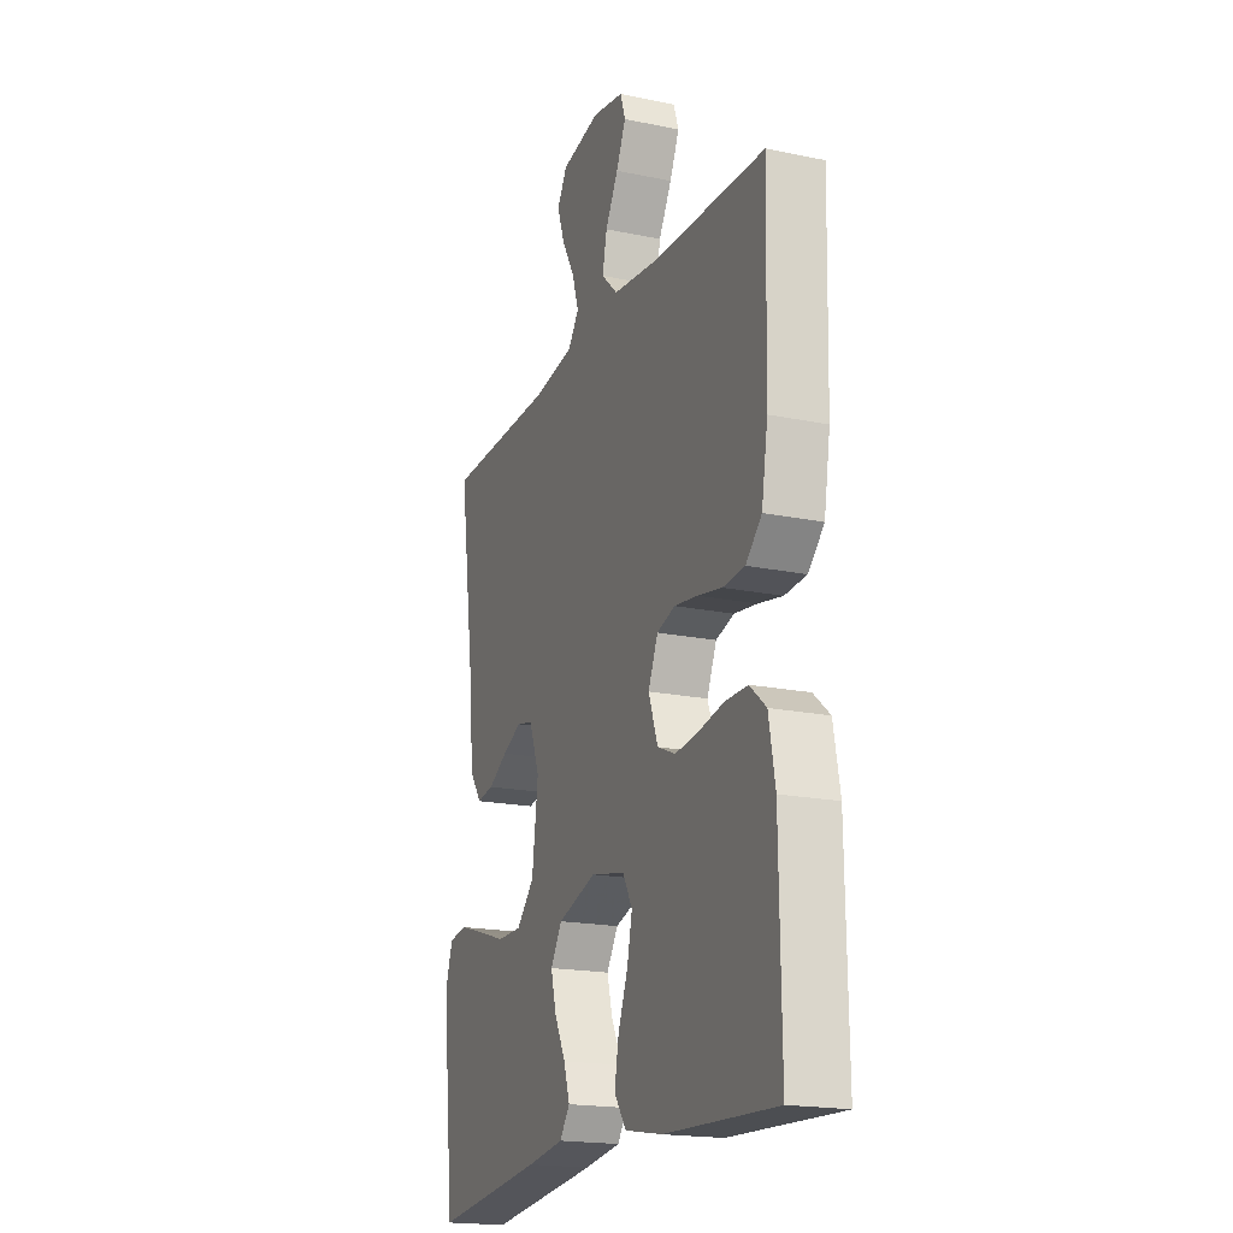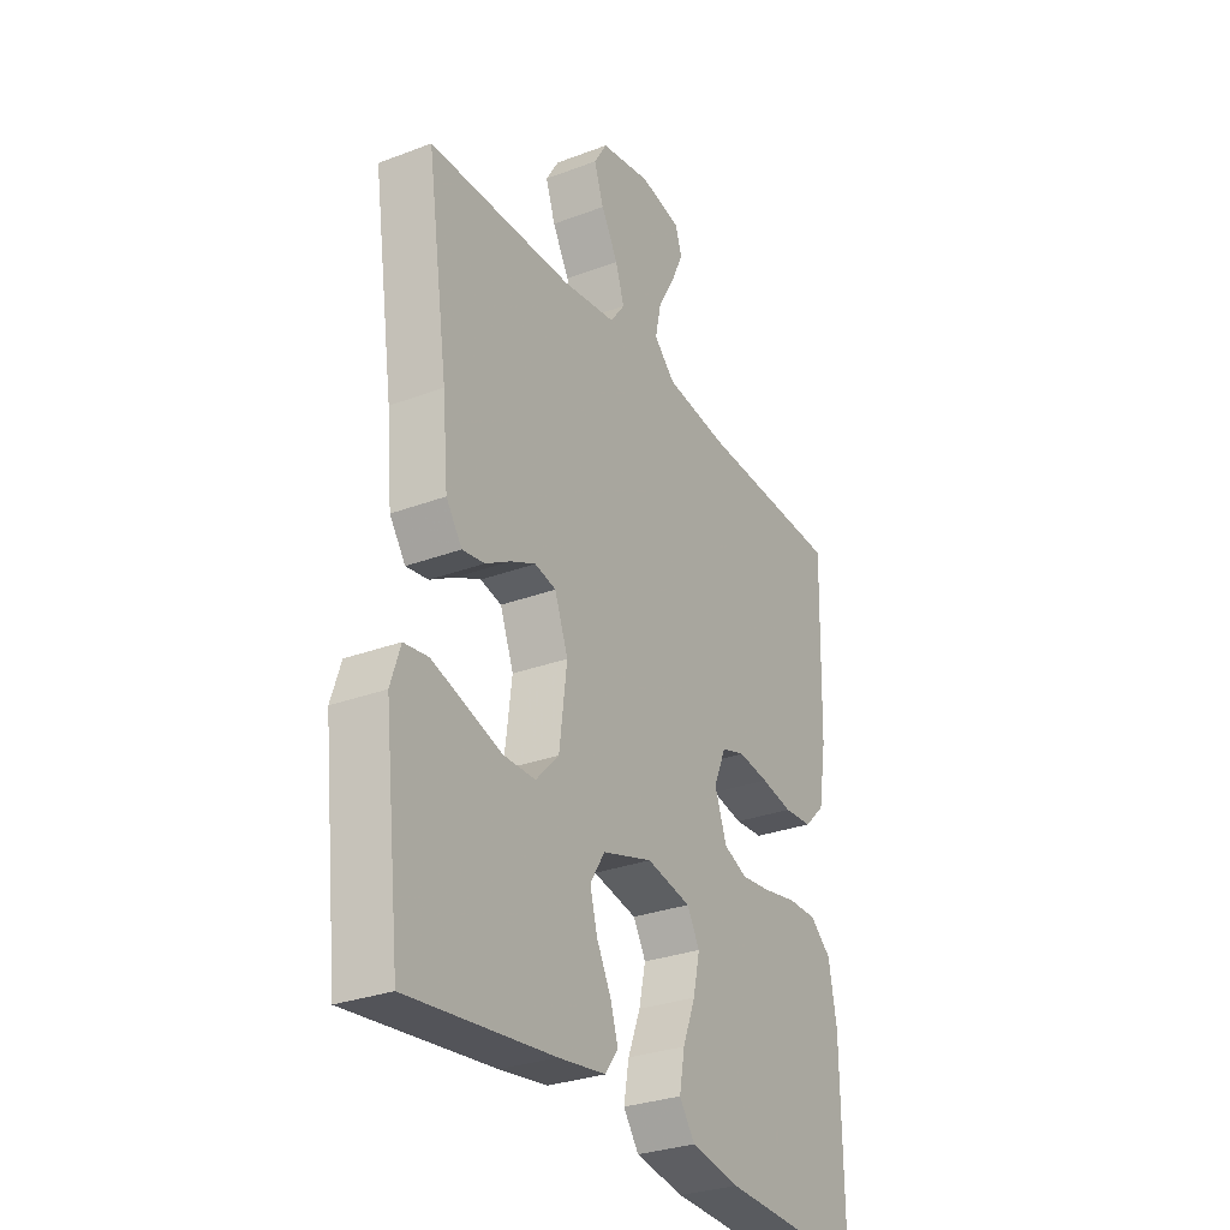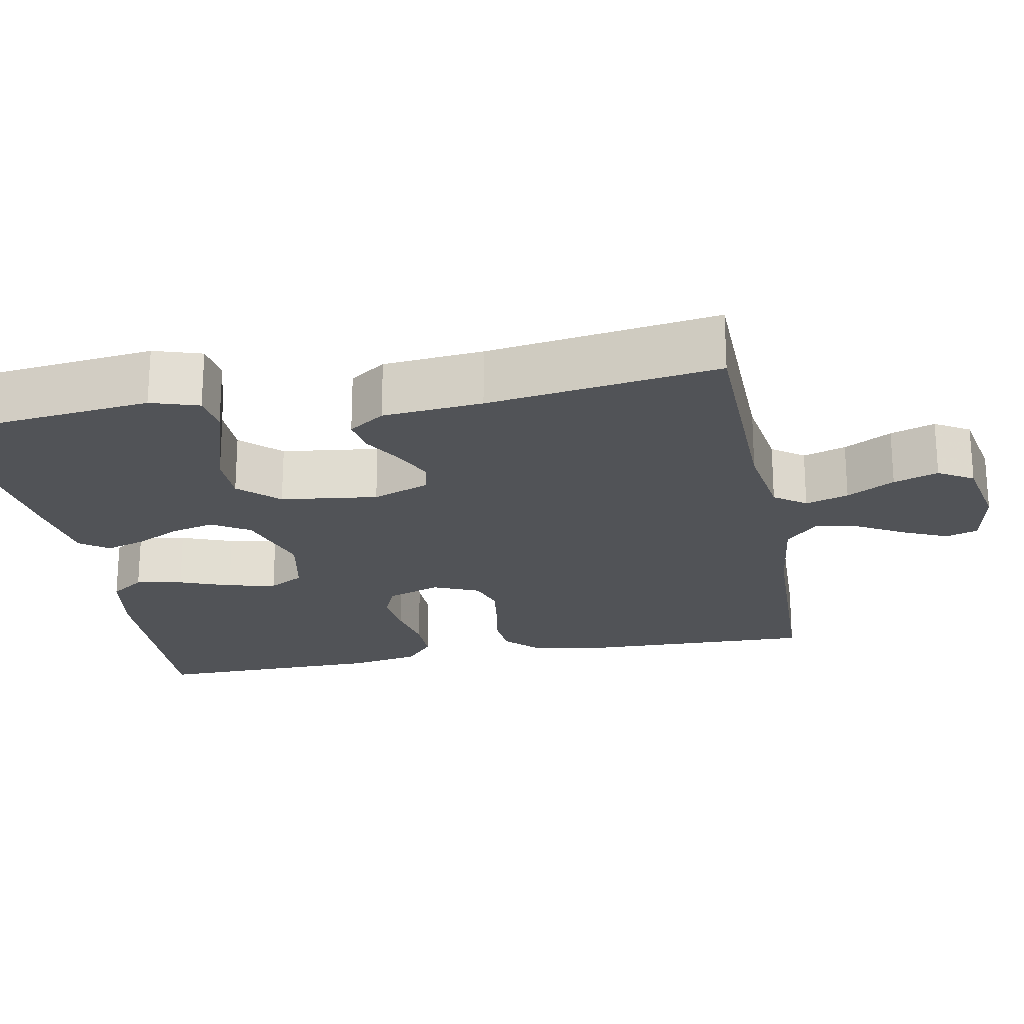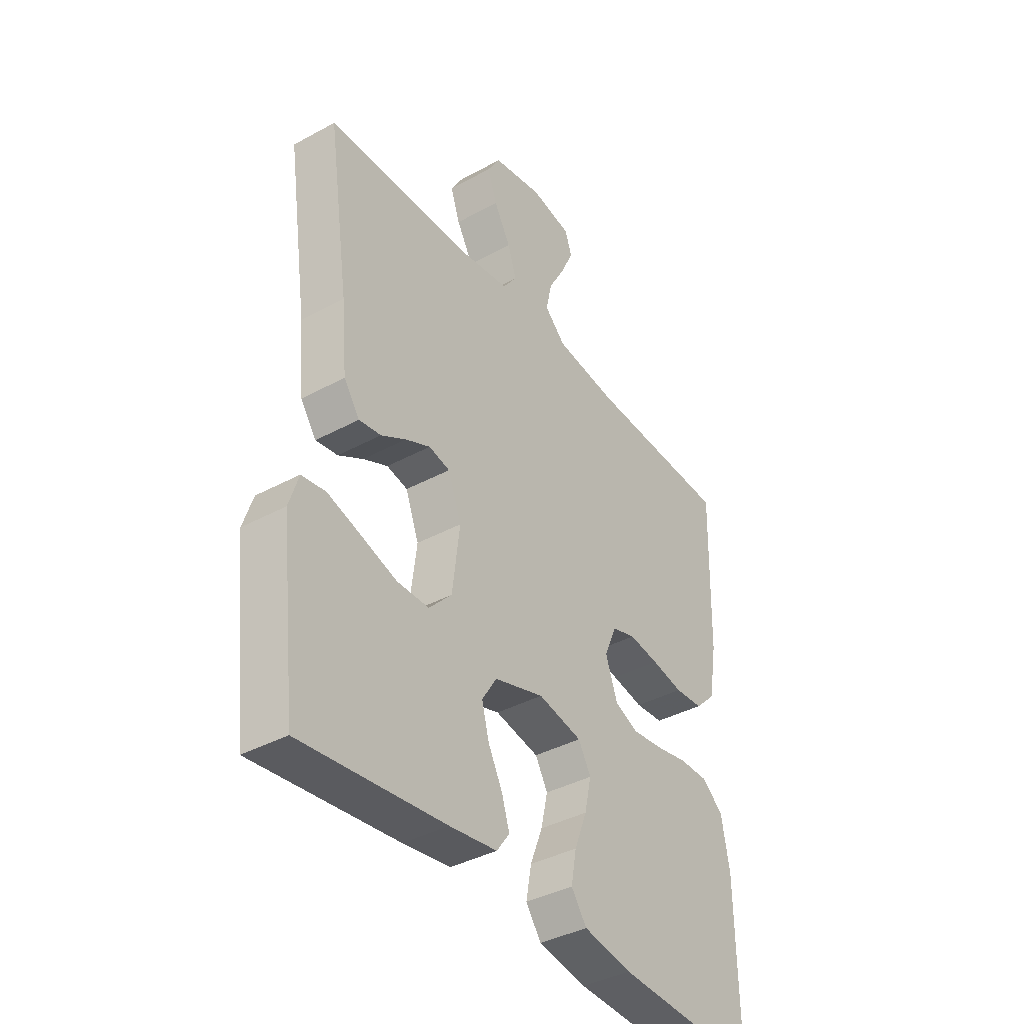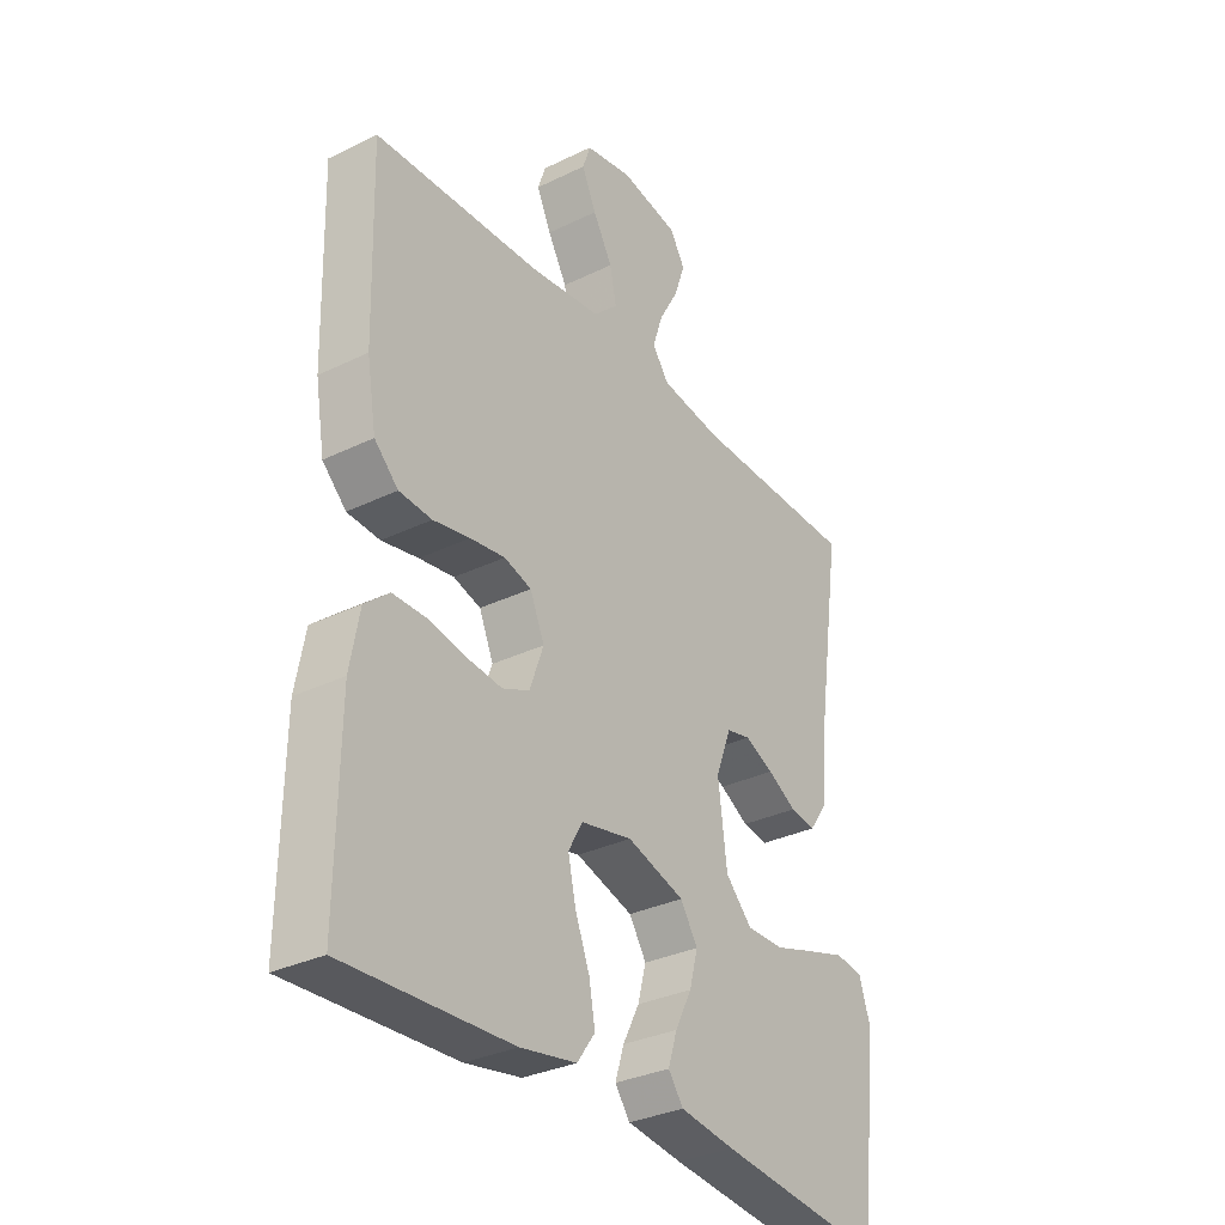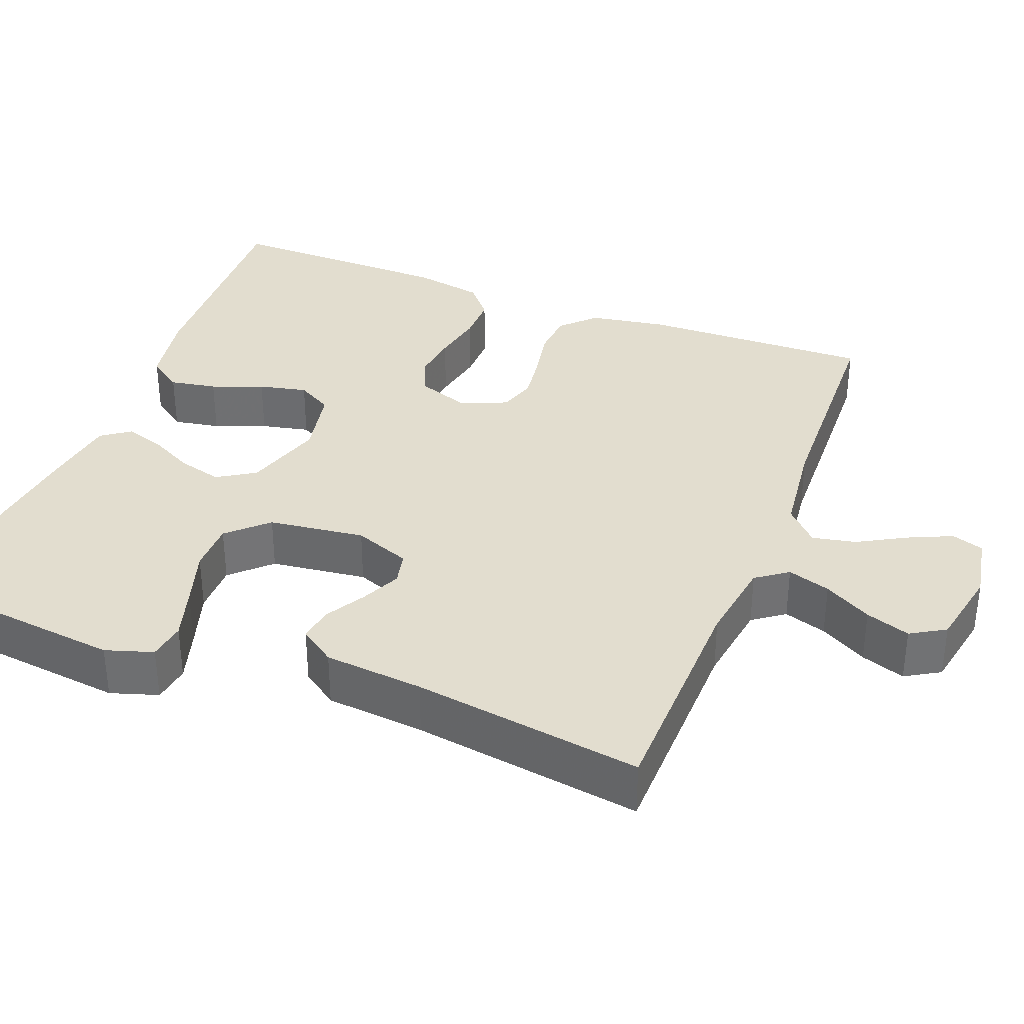
<metadata>
{"format":"obj","ext":"obj","renderer":"f3d","projection":"perspective","resolution":1024,"background":"white","views":[{"elev":-19.1,"azim":68.6,"up":"+Z"},{"elev":-29.8,"azim":-61.1,"up":"+Z"},{"elev":-21.9,"azim":-79.2,"up":"+Y"},{"elev":-38.9,"azim":-55.6,"up":"+Z"},{"elev":-32.1,"azim":124.3,"up":"+Z"},{"elev":35.0,"azim":-68.7,"up":"+Y"}]}
</metadata>
<code>
v -0.5 0.07 -0.5
v -0.534 0.07 -0.2
v -0.514 0.07 -0.138
v -0.464 0.07 -0.131
v -0.395 0.07 -0.152
v -0.32 0.07 -0.176
v -0.253 0.07 -0.176
v -0.205 0.07 -0.126
v -0.189 0.07 0
v -0.217 0.07 0.074
v -0.261 0.07 0.084
v -0.313 0.07 0.06
v -0.365 0.07 0.03
v -0.411 0.07 0.023
v -0.444 0.07 0.07
v -0.456 0.07 0.2
v -0.5 0.07 0.5
v -0.2 0.07 0.505
v -0.089 0.07 0.521
v -0.059 0.07 0.562
v -0.077 0.07 0.618
v -0.112 0.07 0.68
v -0.132 0.07 0.738
v -0.105 0.07 0.783
v 0 0.07 0.803
v 0.086 0.07 0.787
v 0.1 0.07 0.745
v 0.074 0.07 0.688
v 0.039 0.07 0.626
v 0.027 0.07 0.569
v 0.071 0.07 0.527
v 0.2 0.07 0.511
v 0.5 0.07 0.5
v 0.492 0.07 0.2
v 0.475 0.07 0.099
v 0.432 0.07 0.057
v 0.373 0.07 0.053
v 0.307 0.07 0.066
v 0.244 0.07 0.075
v 0.195 0.07 0.06
v 0.169 0.07 0
v 0.194 0.07 -0.07
v 0.243 0.07 -0.091
v 0.306 0.07 -0.084
v 0.374 0.07 -0.071
v 0.435 0.07 -0.071
v 0.479 0.07 -0.108
v 0.496 0.07 -0.2
v 0.5 0.07 -0.5
v 0.2 0.07 -0.486
v 0.099 0.07 -0.468
v 0.067 0.07 -0.423
v 0.078 0.07 -0.362
v 0.104 0.07 -0.295
v 0.118 0.07 -0.232
v 0.092 0.07 -0.186
v 0 0.07 -0.167
v -0.104 0.07 -0.199
v -0.135 0.07 -0.248
v -0.12 0.07 -0.305
v -0.09 0.07 -0.364
v -0.074 0.07 -0.415
v -0.101 0.07 -0.452
v -0.2 0.07 -0.466
v -0.5 0 -0.5
v -0.534 0 -0.2
v -0.514 0 -0.138
v -0.464 0 -0.131
v -0.395 0 -0.152
v -0.32 0 -0.176
v -0.253 0 -0.176
v -0.205 0 -0.126
v -0.189 0 0
v -0.217 0 0.074
v -0.261 0 0.084
v -0.313 0 0.06
v -0.365 0 0.03
v -0.411 0 0.023
v -0.444 0 0.07
v -0.456 0 0.2
v -0.5 0 0.5
v -0.2 0 0.505
v -0.089 0 0.521
v -0.059 0 0.562
v -0.077 0 0.618
v -0.112 0 0.68
v -0.132 0 0.738
v -0.105 0 0.783
v 0 0 0.803
v 0.086 0 0.787
v 0.1 0 0.745
v 0.074 0 0.688
v 0.039 0 0.626
v 0.027 0 0.569
v 0.071 0 0.527
v 0.2 0 0.511
v 0.5 0 0.5
v 0.492 0 0.2
v 0.475 0 0.099
v 0.432 0 0.057
v 0.373 0 0.053
v 0.307 0 0.066
v 0.244 0 0.075
v 0.195 0 0.06
v 0.169 0 0
v 0.194 0 -0.07
v 0.243 0 -0.091
v 0.306 0 -0.084
v 0.374 0 -0.071
v 0.435 0 -0.071
v 0.479 0 -0.108
v 0.496 0 -0.2
v 0.5 0 -0.5
v 0.2 0 -0.486
v 0.099 0 -0.468
v 0.067 0 -0.423
v 0.078 0 -0.362
v 0.104 0 -0.295
v 0.118 0 -0.232
v 0.092 0 -0.186
v 0 0 -0.167
v -0.104 0 -0.199
v -0.135 0 -0.248
v -0.12 0 -0.305
v -0.09 0 -0.364
v -0.074 0 -0.415
v -0.101 0 -0.452
v -0.2 0 -0.466
f 4 5 6
f 3 4 6
f 2 3 6
f 1 2 6
f 64 1 6
f 63 64 6
f 62 63 6
f 61 62 6
f 60 61 6
f 59 60 6 7
f 58 59 7 8
f 57 58 8 9
f 56 57 9 10
f 52 53 54
f 51 52 54
f 50 51 54
f 49 50 54
f 48 49 54
f 47 48 54
f 46 47 54
f 45 46 54
f 44 45 54
f 43 44 54 55
f 42 43 55 56
f 36 37 38
f 35 36 38
f 34 35 38
f 33 34 38
f 32 33 38
f 31 32 38 39
f 30 31 39 40
f 27 28 29
f 26 27 29
f 25 26 29
f 24 25 29
f 23 24 29
f 22 23 29
f 21 22 29
f 20 21 29 30
f 30 40 41
f 20 30 41
f 19 20 41
f 16 17 18
f 16 18 19
f 15 16 19
f 14 15 19
f 13 14 19
f 12 13 19
f 42 56 10
f 41 42 10
f 19 41 10
f 19 10 11
f 11 12 19
f 70 69 68
f 70 68 67
f 70 67 66
f 70 66 65
f 70 65 128
f 70 128 127
f 70 127 126
f 70 126 125
f 70 125 124
f 71 70 124 123
f 72 71 123 122
f 73 72 122 121
f 74 73 121 120
f 118 117 116
f 118 116 115
f 118 115 114
f 118 114 113
f 118 113 112
f 118 112 111
f 118 111 110
f 118 110 109
f 118 109 108
f 119 118 108 107
f 120 119 107 106
f 102 101 100
f 102 100 99
f 102 99 98
f 102 98 97
f 102 97 96
f 103 102 96 95
f 104 103 95 94
f 93 92 91
f 93 91 90
f 93 90 89
f 93 89 88
f 93 88 87
f 93 87 86
f 93 86 85
f 94 93 85 84
f 105 104 94
f 105 94 84
f 105 84 83
f 82 81 80
f 83 82 80
f 83 80 79
f 83 79 78
f 83 78 77
f 83 77 76
f 74 120 106
f 74 106 105
f 74 105 83
f 75 74 83
f 83 76 75
f 1 65 66 2
f 2 66 67 3
f 3 67 68 4
f 4 68 69 5
f 5 69 70 6
f 6 70 71 7
f 7 71 72 8
f 8 72 73 9
f 9 73 74 10
f 10 74 75 11
f 11 75 76 12
f 12 76 77 13
f 13 77 78 14
f 14 78 79 15
f 15 79 80 16
f 16 80 81 17
f 17 81 82 18
f 18 82 83 19
f 19 83 84 20
f 20 84 85 21
f 21 85 86 22
f 22 86 87 23
f 23 87 88 24
f 24 88 89 25
f 25 89 90 26
f 26 90 91 27
f 27 91 92 28
f 28 92 93 29
f 29 93 94 30
f 30 94 95 31
f 31 95 96 32
f 32 96 97 33
f 33 97 98 34
f 34 98 99 35
f 35 99 100 36
f 36 100 101 37
f 37 101 102 38
f 38 102 103 39
f 39 103 104 40
f 40 104 105 41
f 41 105 106 42
f 42 106 107 43
f 43 107 108 44
f 44 108 109 45
f 45 109 110 46
f 46 110 111 47
f 47 111 112 48
f 48 112 113 49
f 49 113 114 50
f 50 114 115 51
f 51 115 116 52
f 52 116 117 53
f 53 117 118 54
f 54 118 119 55
f 55 119 120 56
f 56 120 121 57
f 57 121 122 58
f 58 122 123 59
f 59 123 124 60
f 60 124 125 61
f 61 125 126 62
f 62 126 127 63
f 63 127 128 64
f 64 128 65 1

</code>
